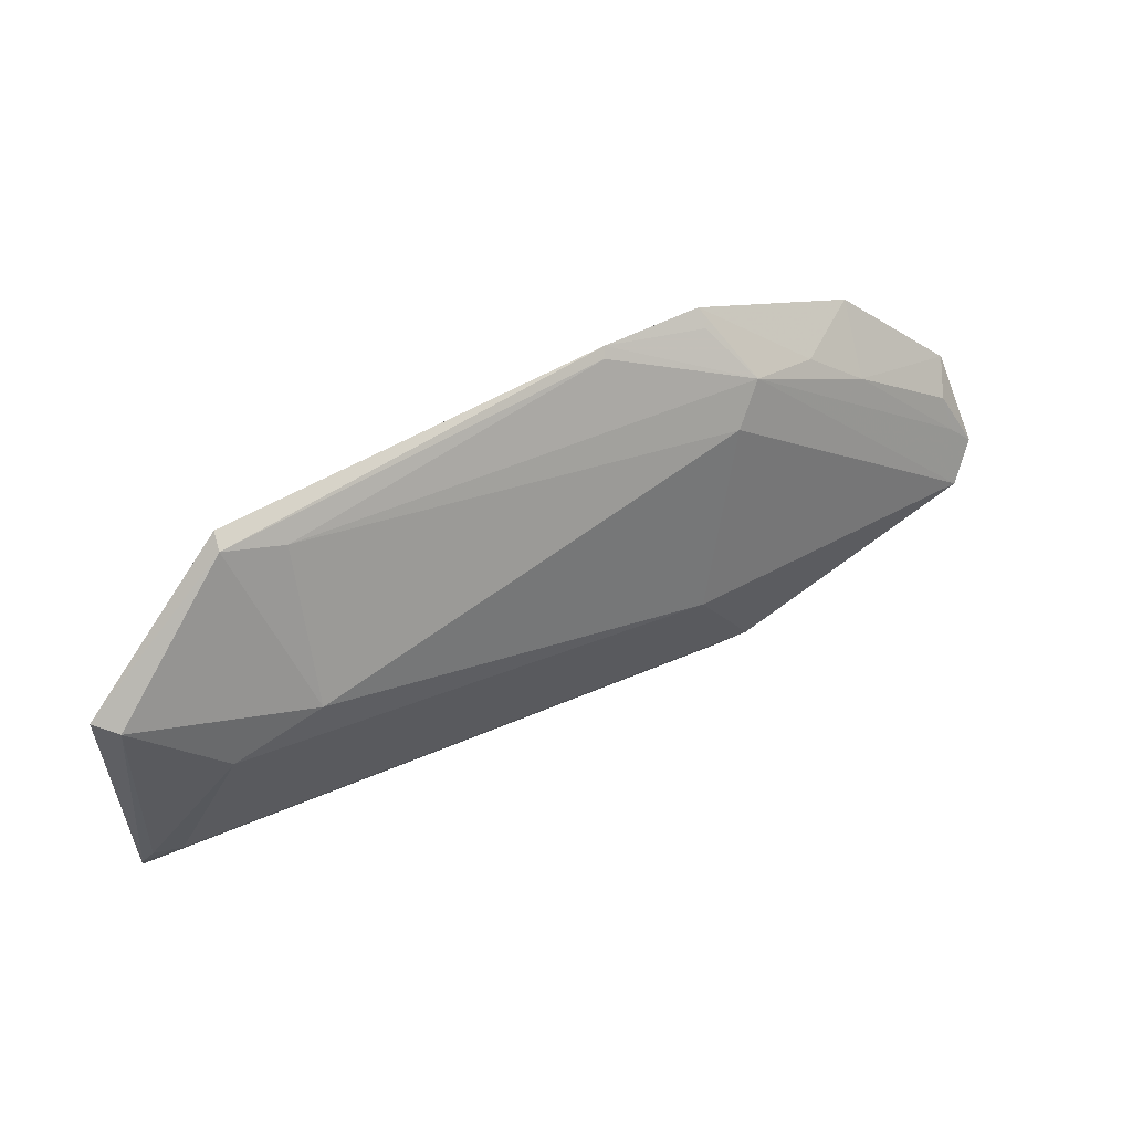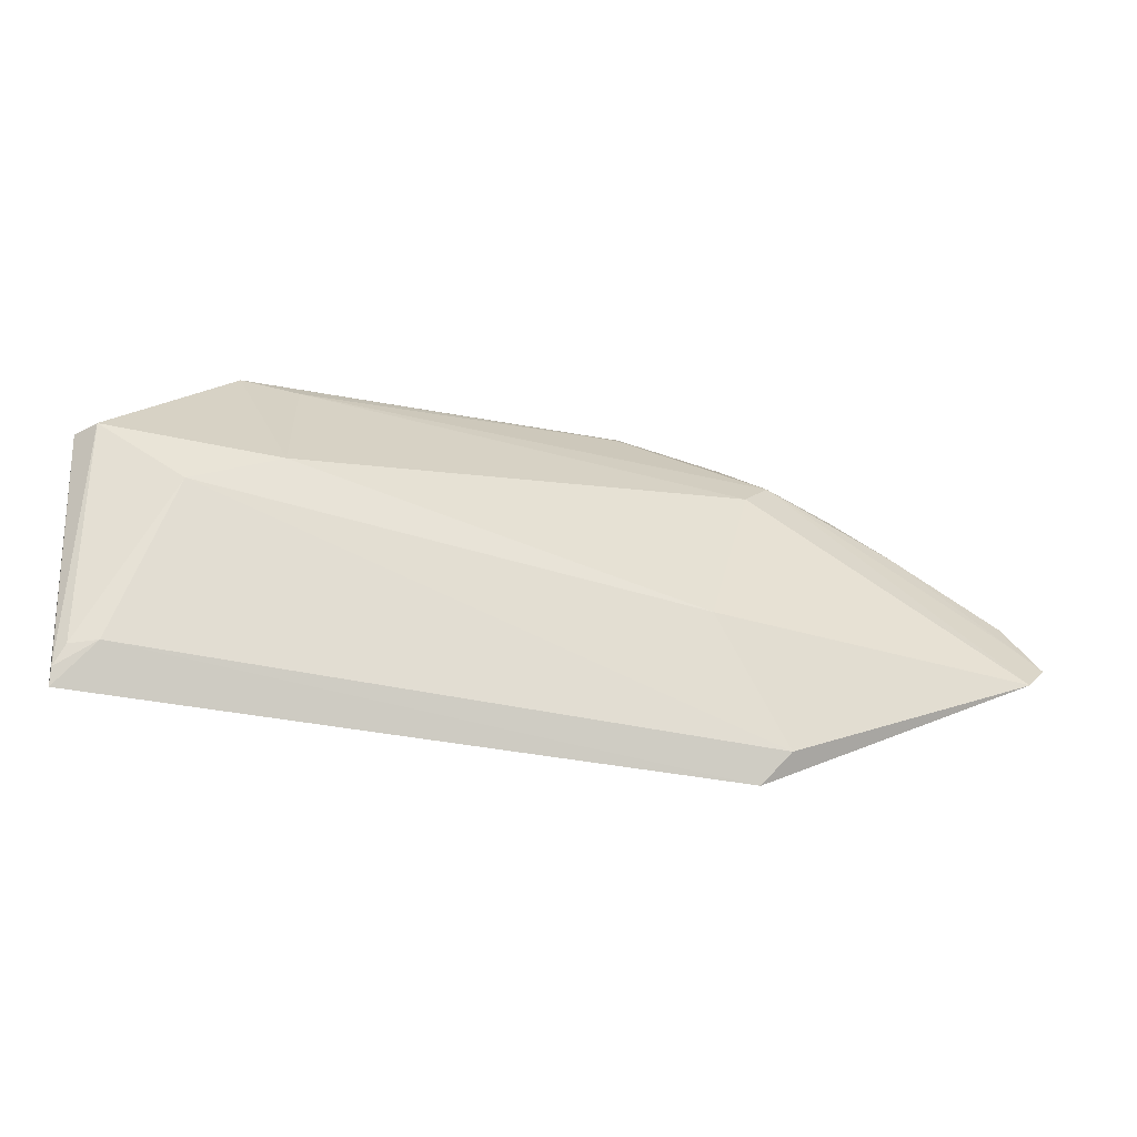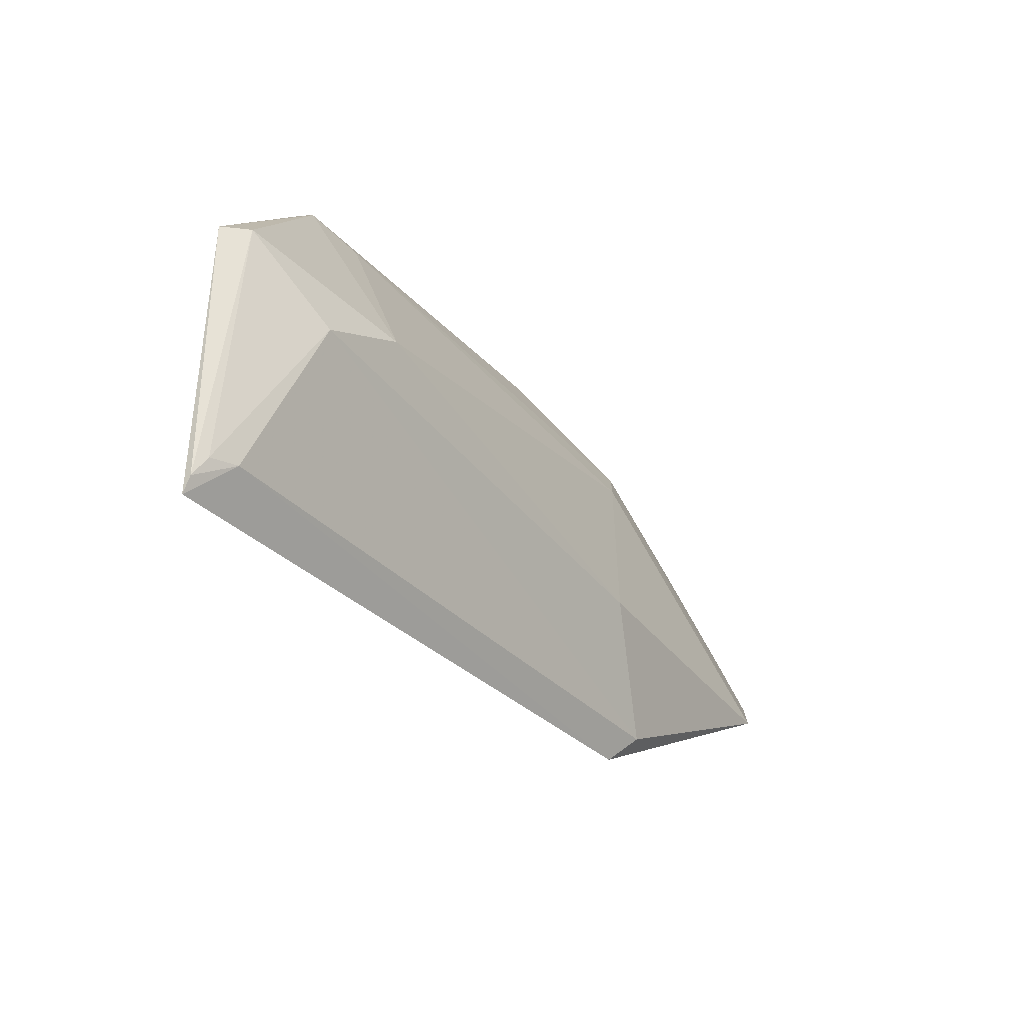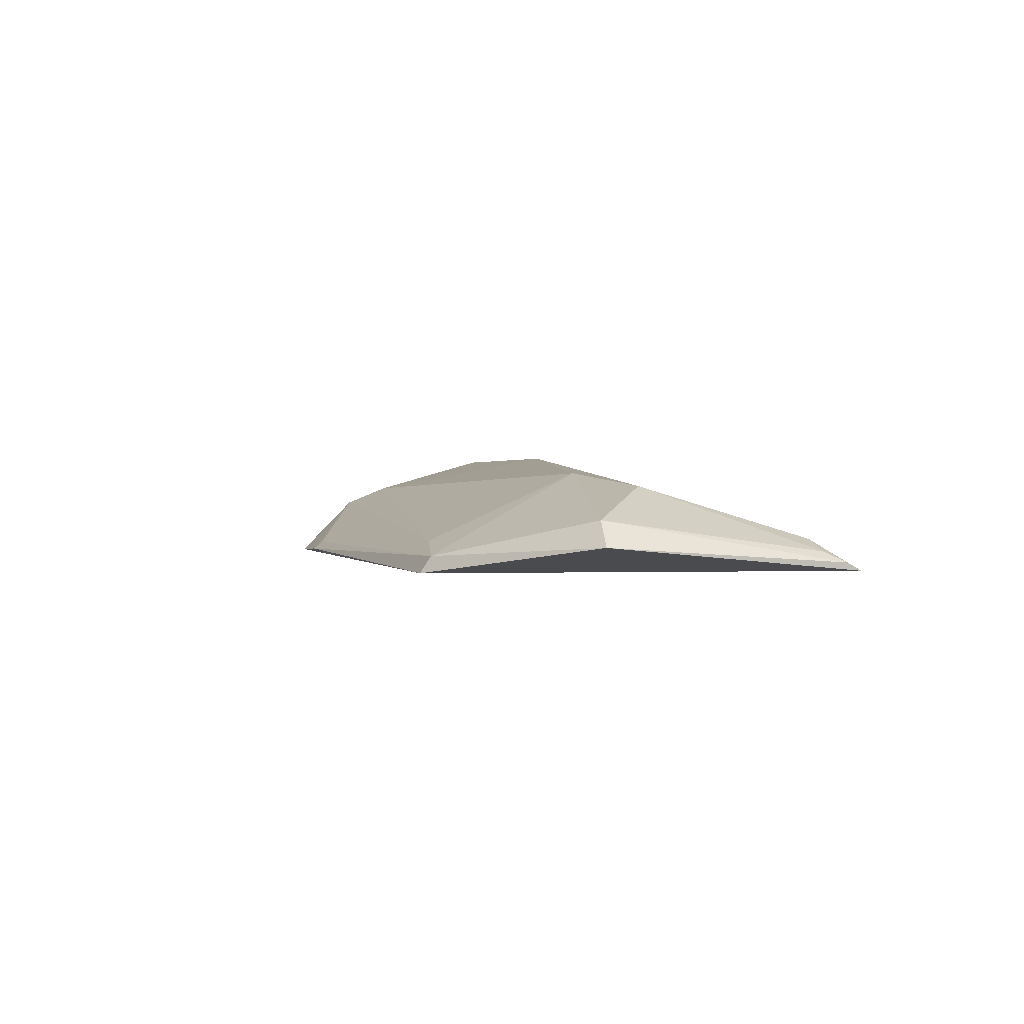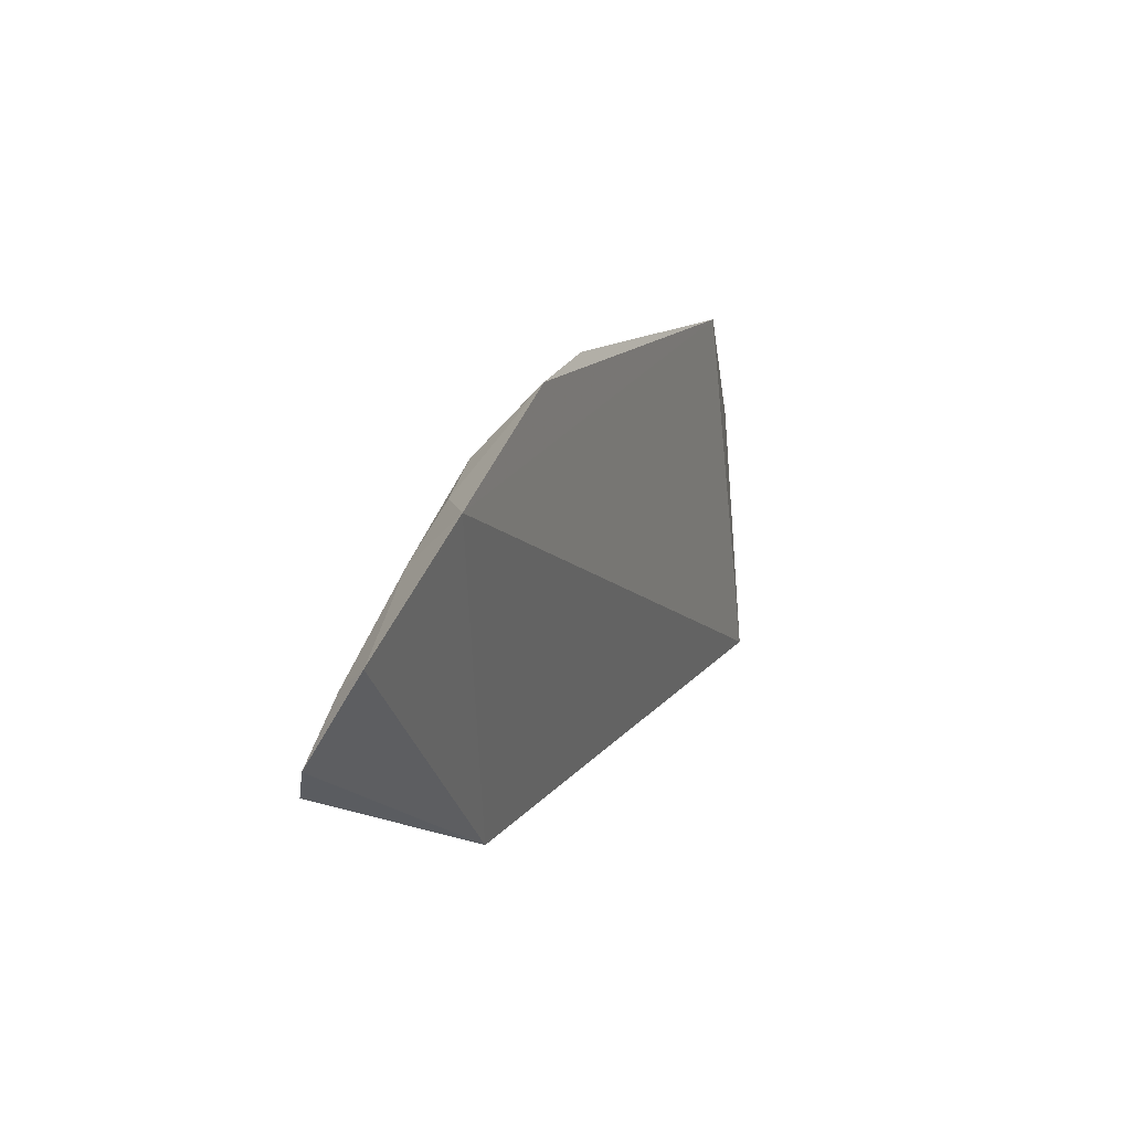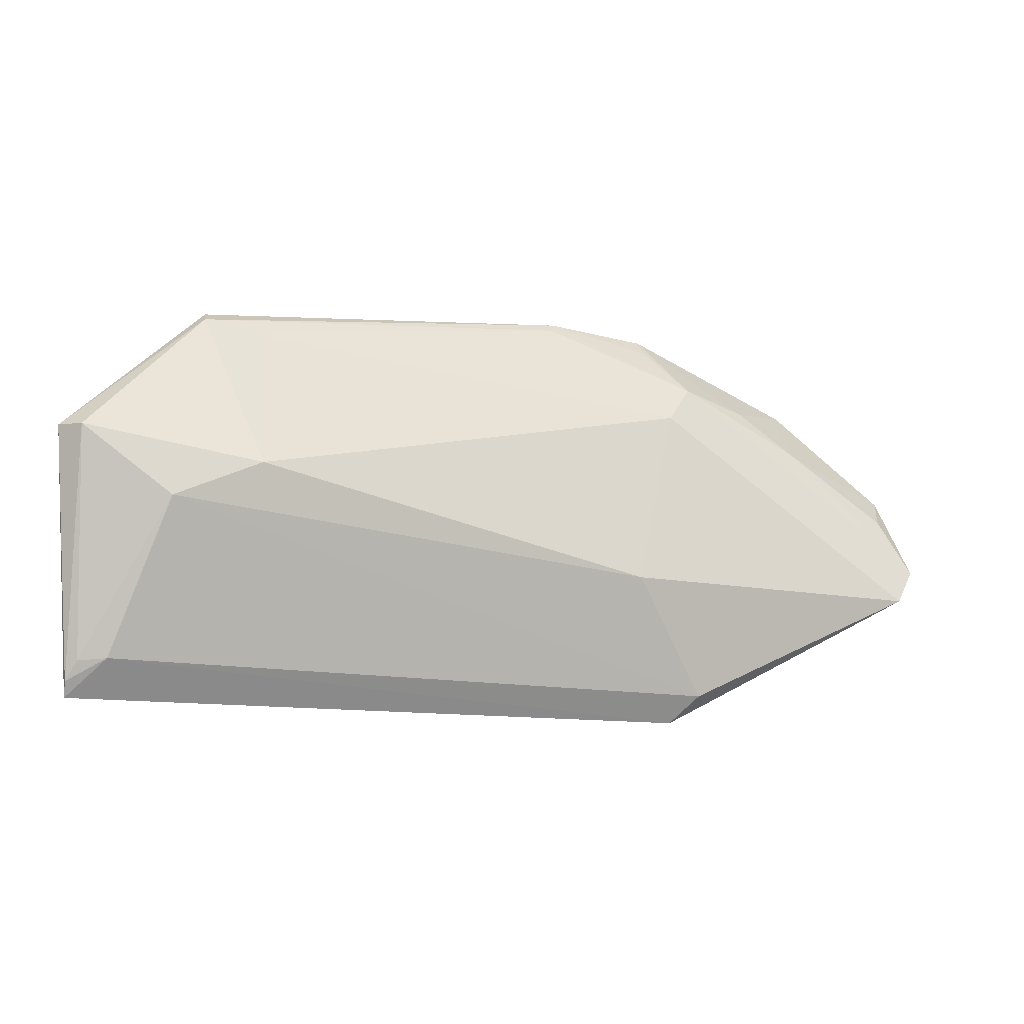
<metadata>
{"format":"obj","ext":"obj","renderer":"f3d","projection":"perspective","resolution":1024,"background":"white","views":[{"elev":47.8,"azim":-30.5,"up":"+Y"},{"elev":-39.4,"azim":-15.4,"up":"+Y"},{"elev":-31.6,"azim":-56.6,"up":"+Y"},{"elev":3.5,"azim":-107.3,"up":"+Z"},{"elev":15.4,"azim":112.4,"up":"+Y"},{"elev":-9.2,"azim":-21.2,"up":"+Y"}]}
</metadata>
<code>
v 0.1361 0.2155 0.1159
v 0.2738 0.2961 0.1245
v -0.07885 0.3293 0.1392
v -0.09865 0.4076 0.09658
v 0.2166 0.3822 0.0865
v -0.1589 0.2224 0.09794
v 0.1102 0.2849 0.1401
v 0.2675 0.3357 0.1017
v 0.1498 0.3865 0.1144
v -0.1591 0.3448 0.1227
v 0.261 0.2801 0.133
v -0.1423 0.2398 0.1113
v 0.21 0.3574 0.1132
v 0.1356 0.3695 0.1231
v 0.08324 0.4201 0.09368
v -0.07338 0.397 0.1089
v -0.168 0.3454 0.1118
v 0.1478 0.2286 0.1256
v -0.1194 0.3125 0.1348
v -0.1549 0.2388 0.1065
v 0.1829 0.378 0.1082
v 0.2628 0.3069 0.1226
v 0.1333 0.4161 0.08937
v -0.1003 0.4031 0.1043
v 0.08128 0.4163 0.09717
v -0.1594 0.2296 0.1019
v 0.2601 0.3235 0.116
v 0.133 0.4094 0.09609
f 6 5 1
f 6 4 5
f 8 2 1
f 8 1 5
f 11 1 2
f 12 6 1
f 13 8 5
f 14 3 7
f 14 11 9
f 14 7 11
f 16 14 9
f 16 3 14
f 17 4 6
f 18 11 7
f 18 1 11
f 18 12 1
f 19 7 3
f 19 3 10
f 19 18 7
f 19 12 18
f 20 19 10
f 20 12 19
f 21 13 5
f 21 9 13
f 22 13 9
f 22 11 2
f 22 9 11
f 23 5 4
f 23 4 15
f 23 21 5
f 23 9 21
f 24 10 3
f 24 3 16
f 24 17 10
f 24 4 17
f 24 15 4
f 25 16 9
f 25 9 15
f 25 24 16
f 25 15 24
f 26 6 12
f 26 12 20
f 26 17 6
f 26 20 10
f 26 10 17
f 27 22 2
f 27 2 8
f 27 8 13
f 27 13 22
f 28 23 15
f 28 15 9
f 28 9 23

</code>
